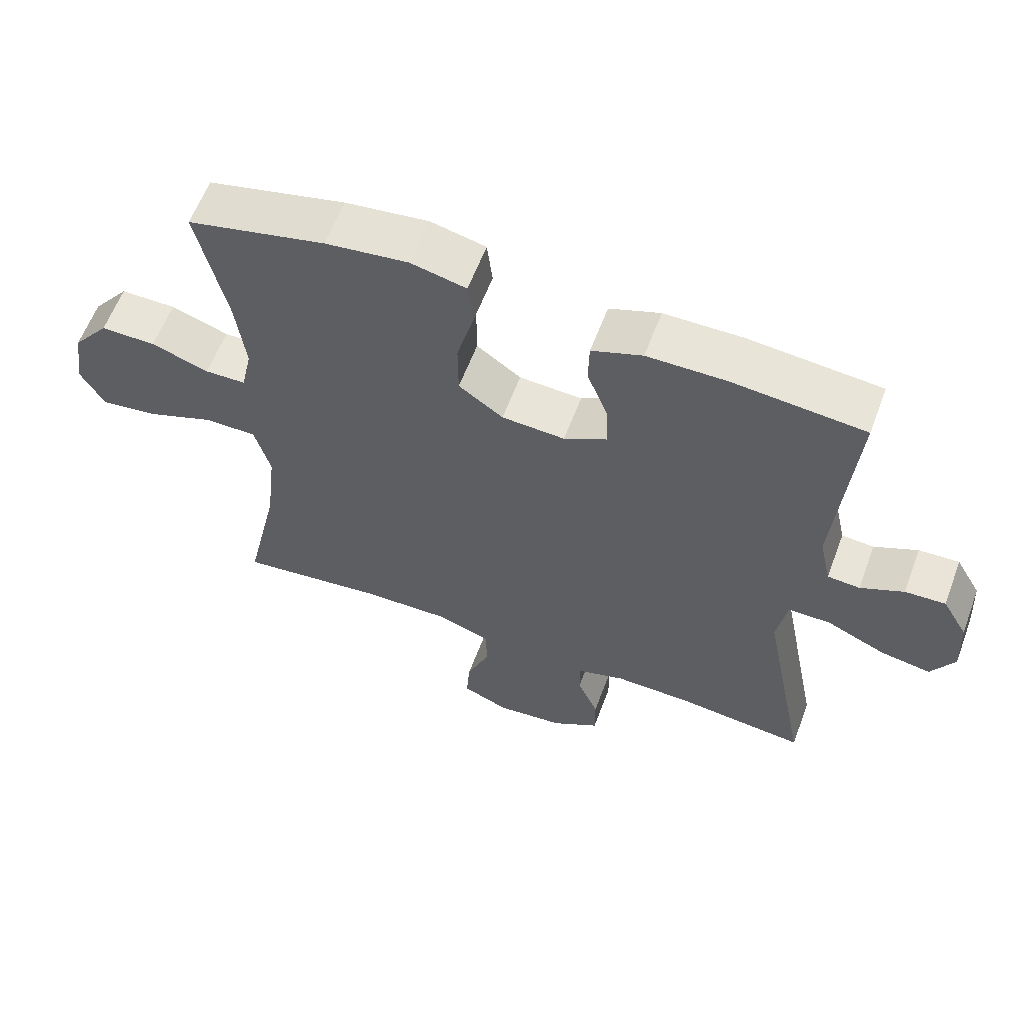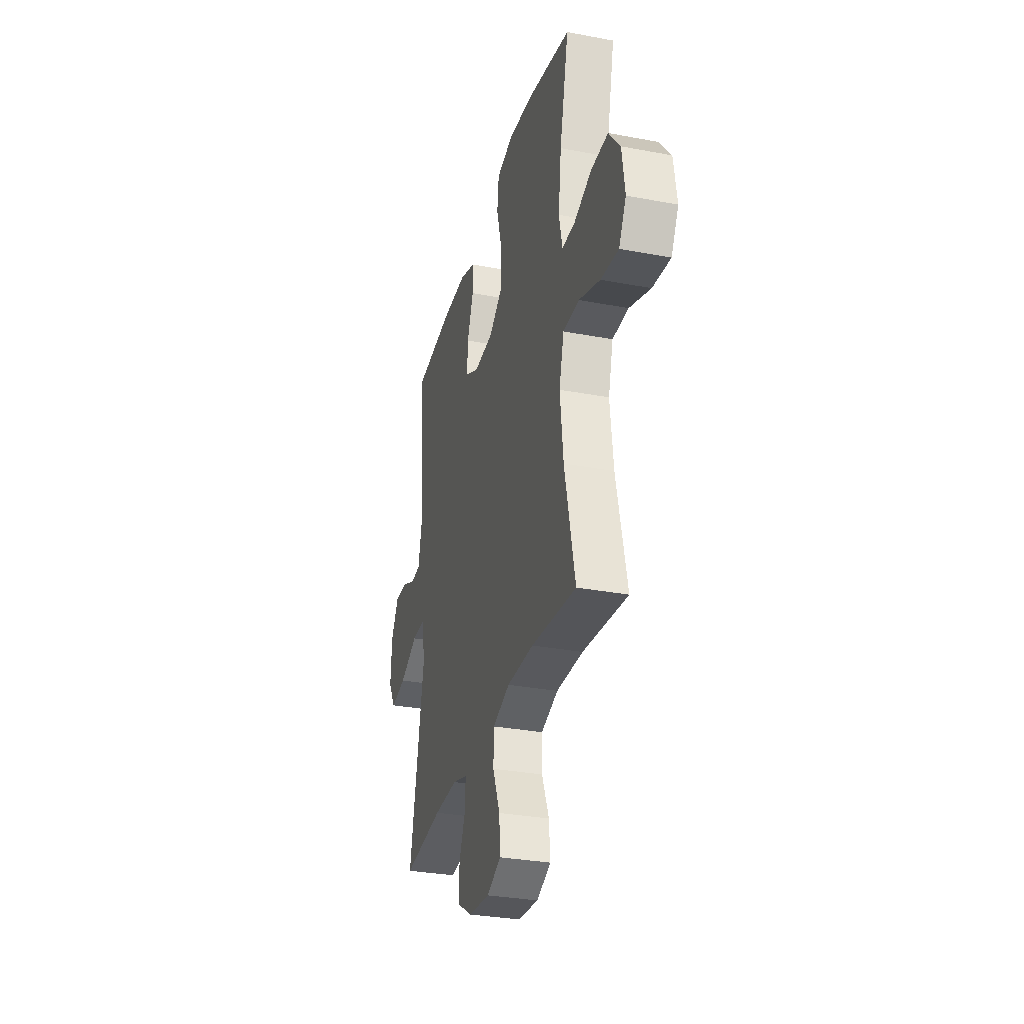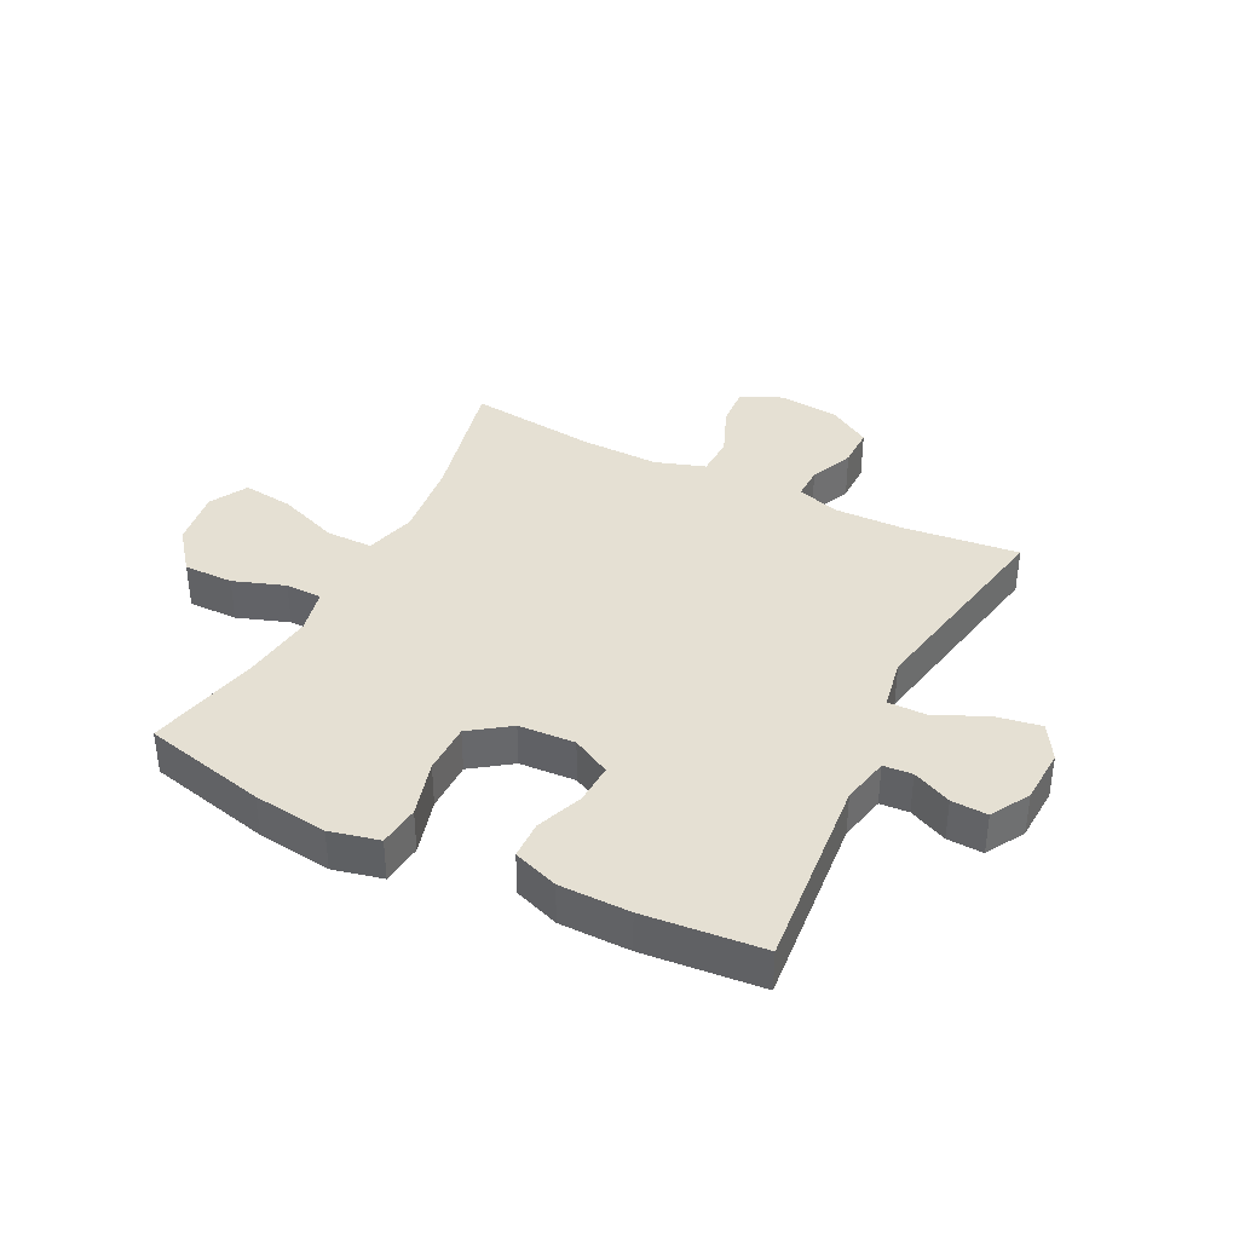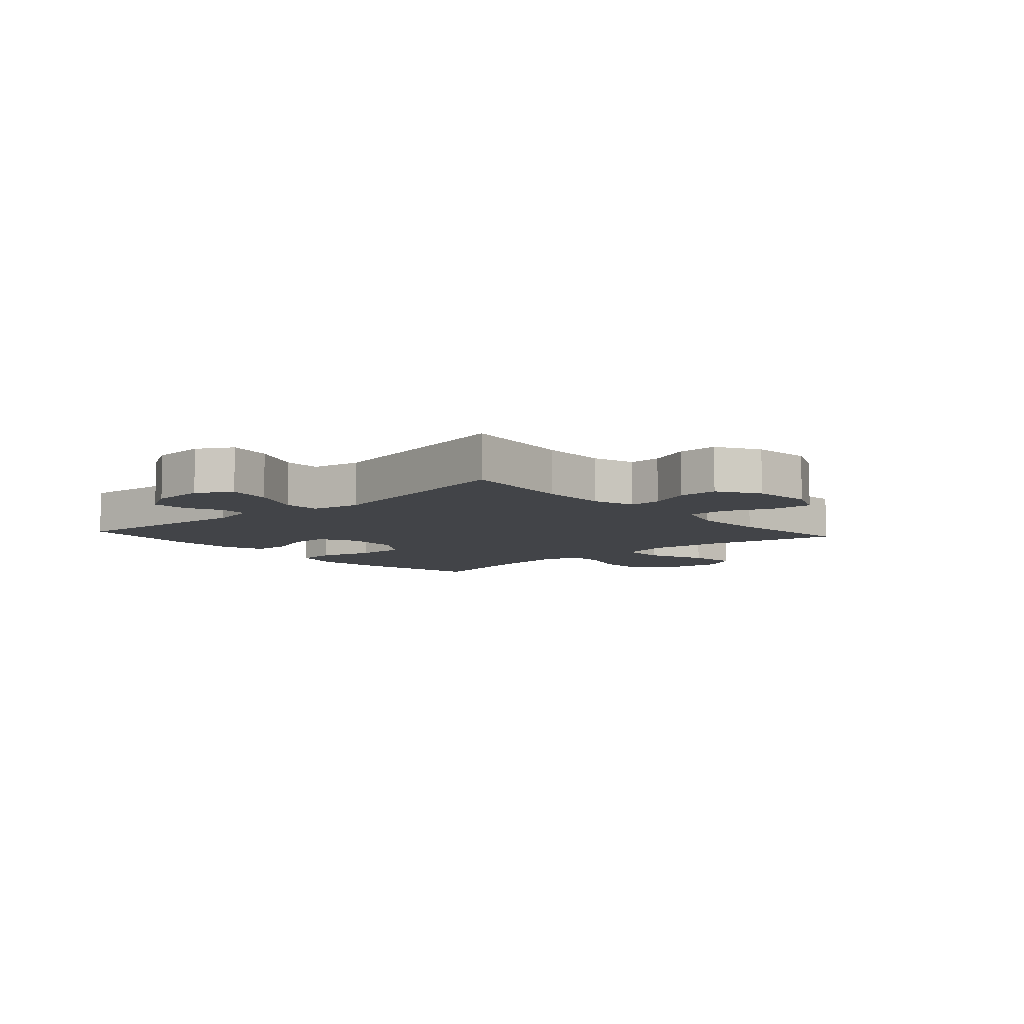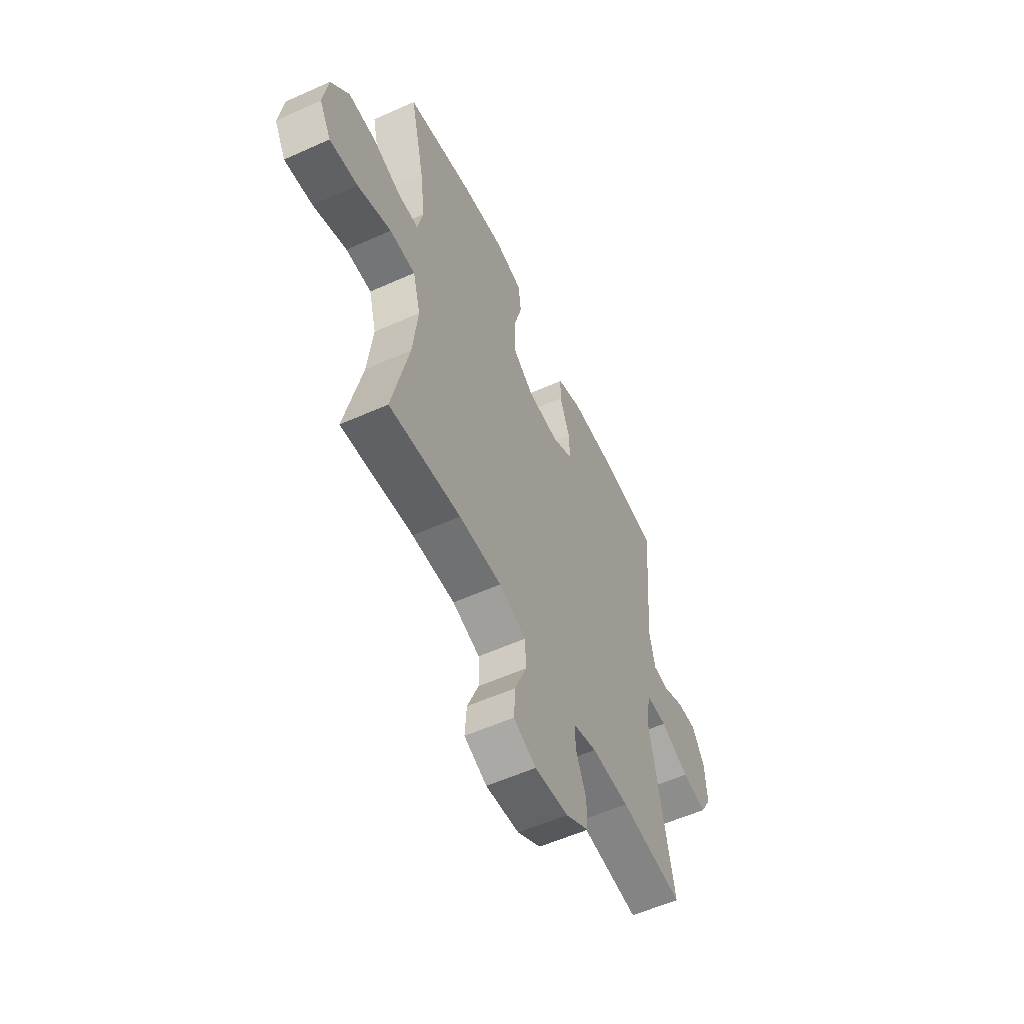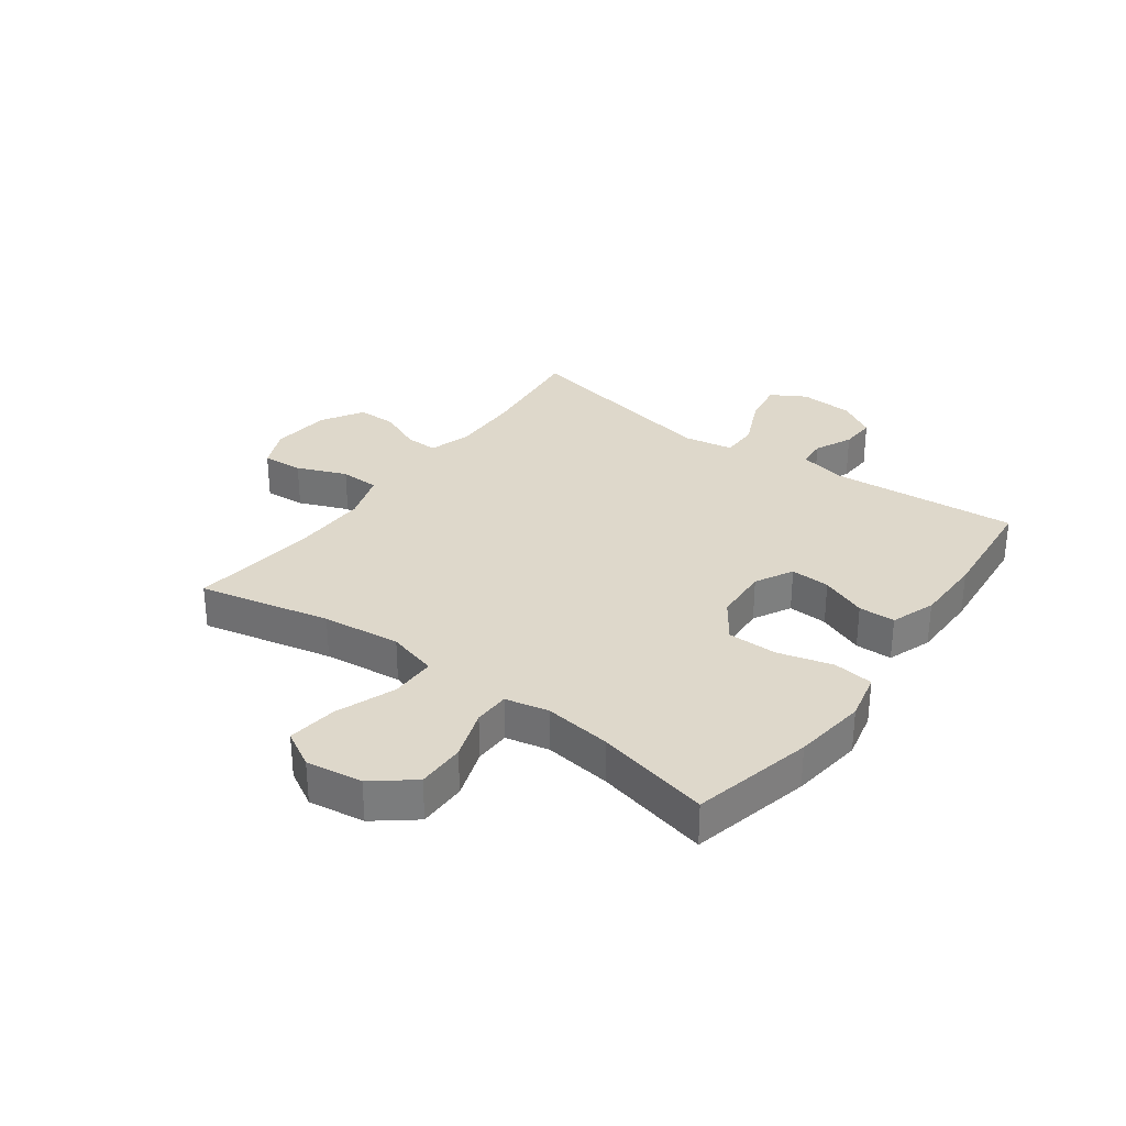
<metadata>
{"format":"obj","ext":"obj","renderer":"f3d","projection":"perspective","resolution":1024,"background":"white","views":[{"elev":60.1,"azim":20.5,"up":"+Z"},{"elev":-31.5,"azim":-105.0,"up":"+Z"},{"elev":38.0,"azim":26.4,"up":"+Y"},{"elev":-7.7,"azim":131.8,"up":"+Y"},{"elev":-56.4,"azim":-64.8,"up":"+Z"},{"elev":31.6,"azim":-53.8,"up":"+Y"}]}
</metadata>
<code>
o path5124
v 0.4361 0.0375 -0.109
v 0.4517 0.0375 -0.02217
v 0.517 0.0375 -0.02207
v 0.6061 0.0375 -0.0622
v 0.6828 0.0375 -0.07499
v 0.7182 0.0375 -0.01435
v 0.7128 0.0375 0.0797
v 0.6743 0.0375 0.1457
v 0.6128 0.0375 0.1426
v 0.5469 0.0375 0.1119
v 0.4976 0.0375 0.1154
v 0.4798 0.0375 0.196
v 0.5077 0.0375 0.5279
v 0.3061 0.0375 0.5462
v 0.186 0.0375 0.5451
v 0.1088 0.0375 0.517
v 0.1071 0.0375 0.4527
v 0.1385 0.0375 0.3722
v 0.1418 0.0375 0.3028
v 0.07568 0.0375 0.2675
v -0.02078 0.0375 0.2728
v -0.08867 0.0375 0.3209
v -0.08899 0.0375 0.4079
v -0.06274 0.0375 0.5045
v -0.0709 0.0375 0.5751
v -0.1555 0.0375 0.5944
v -0.2827 0.0375 0.5778
v -0.4942 0.0375 0.5279
v -0.4494 0.0375 0.3289
v -0.4344 0.0375 0.2104
v -0.4512 0.0375 0.1343
v -0.5138 0.0375 0.1327
v -0.602 0.0375 0.1629
v -0.6869 0.0375 0.1632
v -0.743 0.0375 0.09296
v -0.7576 0.0375 -0.00571
v -0.7217 0.0375 -0.0699
v -0.6345 0.0375 -0.05865
v -0.53 0.0375 -0.0187
v -0.4505 0.0375 -0.01876
v -0.4267 0.0375 -0.1062
v -0.4425 0.0375 -0.2433
v -0.4942 0.0375 -0.4738
v -0.2719 0.0375 -0.4468
v -0.1395 0.0375 -0.4437
v -0.05448 0.0375 -0.4713
v -0.05286 0.0375 -0.5405
v -0.0882 0.0375 -0.6273
v -0.09341 0.0375 -0.699
v -0.02321 0.0375 -0.7294
v 0.08034 0.0375 -0.7188
v 0.1533 0.0375 -0.6741
v 0.153 0.0375 -0.6045
v 0.1209 0.0375 -0.5302
v 0.1199 0.0375 -0.4736
v 0.1938 0.0375 -0.4509
v 0.3107 0.0375 -0.4528
v 0.5077 0.0375 -0.4738
v 0.4361 -0.0375 -0.109
v 0.4517 -0.0375 -0.02217
v 0.517 -0.0375 -0.02207
v 0.6061 -0.0375 -0.0622
v 0.6828 -0.0375 -0.07499
v 0.7182 -0.0375 -0.01435
v 0.7128 -0.0375 0.0797
v 0.6743 -0.0375 0.1457
v 0.6128 -0.0375 0.1426
v 0.5469 -0.0375 0.1119
v 0.4976 -0.0375 0.1154
v 0.4798 -0.0375 0.196
v 0.5077 -0.0375 0.5279
v 0.3061 -0.0375 0.5462
v 0.186 -0.0375 0.5451
v 0.1088 -0.0375 0.517
v 0.1071 -0.0375 0.4527
v 0.1385 -0.0375 0.3722
v 0.1418 -0.0375 0.3028
v 0.07568 -0.0375 0.2675
v -0.02078 -0.0375 0.2728
v -0.08867 -0.0375 0.3209
v -0.08899 -0.0375 0.4079
v -0.06274 -0.0375 0.5045
v -0.0709 -0.0375 0.5751
v -0.1555 -0.0375 0.5944
v -0.2827 -0.0375 0.5778
v -0.4942 -0.0375 0.5279
v -0.4494 -0.0375 0.3289
v -0.4344 -0.0375 0.2104
v -0.4512 -0.0375 0.1343
v -0.5138 -0.0375 0.1327
v -0.602 -0.0375 0.1629
v -0.6869 -0.0375 0.1632
v -0.743 -0.0375 0.09296
v -0.7576 -0.0375 -0.00571
v -0.7217 -0.0375 -0.0699
v -0.6345 -0.0375 -0.05865
v -0.53 -0.0375 -0.0187
v -0.4505 -0.0375 -0.01876
v -0.4267 -0.0375 -0.1062
v -0.4425 -0.0375 -0.2433
v -0.4942 -0.0375 -0.4738
v -0.2719 -0.0375 -0.4468
v -0.1395 -0.0375 -0.4437
v -0.05448 -0.0375 -0.4713
v -0.05286 -0.0375 -0.5405
v -0.0882 -0.0375 -0.6273
v -0.09341 -0.0375 -0.699
v -0.02321 -0.0375 -0.7294
v 0.08034 -0.0375 -0.7188
v 0.1533 -0.0375 -0.6741
v 0.153 -0.0375 -0.6045
v 0.1209 -0.0375 -0.5302
v 0.1199 -0.0375 -0.4736
v 0.1938 -0.0375 -0.4509
v 0.3107 -0.0375 -0.4528
v 0.5077 -0.0375 -0.4738
v -0.0709 0.0375 0.5751
v -0.0709 0.0375 0.5751
v -0.1555 0.0375 0.5944
v -0.2827 0.0375 0.5778
v -0.06274 0.0375 0.5045
v 0.3061 0.0375 0.5462
v 0.186 0.0375 0.5451
v 0.1088 0.0375 0.517
v 0.1088 0.0375 0.517
v 0.5077 0.0375 0.5279
v 0.5077 0.0375 0.5279
v -0.4942 0.0375 0.5279
v -0.4942 0.0375 0.5279
v 0.1071 0.0375 0.4527
v -0.08899 0.0375 0.4079
v 0.1385 0.0375 0.3722
v -0.4494 0.0375 0.3289
v -0.08867 0.0375 0.3209
v 0.1418 0.0375 0.3028
v 0.1418 0.0375 0.3028
v -0.4344 0.0375 0.2104
v -0.02078 0.0375 0.2728
v 0.4798 0.0375 0.196
v 0.07568 0.0375 0.2675
v -0.4512 0.0375 0.1343
v -0.4512 0.0375 0.1343
v 0.4976 0.0375 0.1154
v 0.4976 0.0375 0.1154
v -0.602 0.0375 0.1629
v -0.6869 0.0375 0.1632
v -0.743 0.0375 0.09296
v -0.5138 0.0375 0.1327
v 0.7128 0.0375 0.0797
v 0.6743 0.0375 0.1457
v 0.6743 0.0375 0.1457
v 0.6128 0.0375 0.1426
v 0.5469 0.0375 0.1119
v -0.7576 0.0375 -0.00571
v 0.7182 0.0375 -0.01435
v -0.7217 0.0375 -0.0699
v -0.7217 0.0375 -0.0699
v 0.6828 0.0375 -0.07499
v 0.6828 0.0375 -0.07499
v -0.53 0.0375 -0.0187
v -0.4505 0.0375 -0.01876
v -0.4505 0.0375 -0.01876
v -0.6345 0.0375 -0.05865
v 0.4517 0.0375 -0.02217
v 0.4517 0.0375 -0.02217
v 0.517 0.0375 -0.02207
v -0.4267 0.0375 -0.1062
v 0.6061 0.0375 -0.0622
v 0.4361 0.0375 -0.109
v -0.4425 0.0375 -0.2433
v -0.1395 0.0375 -0.4437
v -0.05448 0.0375 -0.4713
v -0.05448 0.0375 -0.4713
v -0.2719 0.0375 -0.4468
v -0.4942 0.0375 -0.4738
v -0.4942 0.0375 -0.4738
v 0.5077 0.0375 -0.4738
v 0.5077 0.0375 -0.4738
v 0.3107 0.0375 -0.4528
v 0.1938 0.0375 -0.4509
v 0.1199 0.0375 -0.4736
v 0.1199 0.0375 -0.4736
v -0.05286 0.0375 -0.5405
v 0.1209 0.0375 -0.5302
v 0.153 0.0375 -0.6045
v -0.0882 0.0375 -0.6273
v 0.1533 0.0375 -0.6741
v -0.09341 0.0375 -0.699
v -0.09341 0.0375 -0.699
v 0.08034 0.0375 -0.7188
v -0.02321 0.0375 -0.7294
v -0.0709 -0.0375 0.5751
v -0.0709 -0.0375 0.5751
v -0.1555 -0.0375 0.5944
v -0.2827 -0.0375 0.5778
v -0.06274 -0.0375 0.5045
v 0.3061 -0.0375 0.5462
v 0.186 -0.0375 0.5451
v 0.1088 -0.0375 0.517
v 0.1088 -0.0375 0.517
v 0.5077 -0.0375 0.5279
v 0.5077 -0.0375 0.5279
v -0.4942 -0.0375 0.5279
v -0.4942 -0.0375 0.5279
v 0.1071 -0.0375 0.4527
v -0.08899 -0.0375 0.4079
v 0.1385 -0.0375 0.3722
v -0.4494 -0.0375 0.3289
v -0.08867 -0.0375 0.3209
v 0.1418 -0.0375 0.3028
v 0.1418 -0.0375 0.3028
v -0.4344 -0.0375 0.2104
v -0.02078 -0.0375 0.2728
v 0.4798 -0.0375 0.196
v 0.07568 -0.0375 0.2675
v -0.4512 -0.0375 0.1343
v -0.4512 -0.0375 0.1343
v 0.4976 -0.0375 0.1154
v 0.4976 -0.0375 0.1154
v -0.602 -0.0375 0.1629
v -0.6869 -0.0375 0.1632
v -0.743 -0.0375 0.09296
v -0.5138 -0.0375 0.1327
v 0.7128 -0.0375 0.0797
v 0.6743 -0.0375 0.1457
v 0.6743 -0.0375 0.1457
v 0.6128 -0.0375 0.1426
v 0.5469 -0.0375 0.1119
v -0.7576 -0.0375 -0.00571
v 0.7182 -0.0375 -0.01435
v -0.7217 -0.0375 -0.0699
v -0.7217 -0.0375 -0.0699
v 0.6828 -0.0375 -0.07499
v 0.6828 -0.0375 -0.07499
v -0.53 -0.0375 -0.0187
v -0.4505 -0.0375 -0.01876
v -0.4505 -0.0375 -0.01876
v -0.6345 -0.0375 -0.05865
v 0.4517 -0.0375 -0.02217
v 0.4517 -0.0375 -0.02217
v 0.517 -0.0375 -0.02207
v -0.4267 -0.0375 -0.1062
v 0.6061 -0.0375 -0.0622
v 0.4361 -0.0375 -0.109
v -0.4425 -0.0375 -0.2433
v -0.1395 -0.0375 -0.4437
v -0.05448 -0.0375 -0.4713
v -0.05448 -0.0375 -0.4713
v -0.2719 -0.0375 -0.4468
v -0.4942 -0.0375 -0.4738
v -0.4942 -0.0375 -0.4738
v 0.5077 -0.0375 -0.4738
v 0.5077 -0.0375 -0.4738
v 0.3107 -0.0375 -0.4528
v 0.1938 -0.0375 -0.4509
v 0.1199 -0.0375 -0.4736
v 0.1199 -0.0375 -0.4736
v -0.05286 -0.0375 -0.5405
v 0.1209 -0.0375 -0.5302
v 0.153 -0.0375 -0.6045
v -0.0882 -0.0375 -0.6273
v 0.1533 -0.0375 -0.6741
v -0.09341 -0.0375 -0.699
v -0.09341 -0.0375 -0.699
v 0.08034 -0.0375 -0.7188
v -0.02321 -0.0375 -0.7294
f 266 261 263
f 208 206 195
f 246 245 249
f 207 198 205
f 215 213 246
f 242 213 236
f 218 214 239
f 195 206 194
f 239 215 244
f 198 207 197
f 243 228 241
f 238 229 231
f 236 223 235
f 246 213 242
f 249 245 250
f 260 258 265
f 220 235 223
f 216 209 212
f 238 222 229
f 236 216 223
f 194 206 196
f 233 230 243
f 254 244 255
f 244 215 255
f 225 227 224
f 259 258 260
f 230 224 243
f 238 220 222
f 265 261 266
f 194 196 192
f 208 209 206
f 244 254 252
f 220 221 222
f 213 209 216
f 246 242 245
f 197 210 214
f 243 224 228
f 215 239 210
f 208 195 203
f 197 214 201
f 255 215 256
f 197 207 210
f 247 215 246
f 261 265 258
f 210 239 214
f 258 259 247
f 213 216 236
f 212 209 208
f 241 228 218
f 241 218 239
f 228 224 227
f 256 247 259
f 260 265 262
f 199 205 198
f 256 215 247
f 235 220 238
f 118 26 84 193
f 26 27 85 84
f 24 25 83 82
f 14 15 73 72
f 15 125 200 73
f 127 14 72 202
f 27 129 204 85
f 16 17 75 74
f 23 24 82 81
f 17 18 76 75
f 28 29 87 86
f 22 23 81 80
f 18 136 211 76
f 29 30 88 87
f 21 22 80 79
f 12 13 71 70
f 19 20 78 77
f 20 21 79 78
f 30 142 217 88
f 144 12 70 219
f 33 34 92 91
f 34 35 93 92
f 32 33 91 90
f 7 151 226 65
f 8 9 67 66
f 9 10 68 67
f 31 32 90 89
f 10 11 69 68
f 35 36 94 93
f 6 7 65 64
f 36 157 232 94
f 159 6 64 234
f 39 162 237 97
f 38 39 97 96
f 37 38 96 95
f 165 3 61 240
f 40 41 99 98
f 4 5 63 62
f 3 4 62 61
f 1 2 60 59
f 41 42 100 99
f 45 173 248 103
f 44 45 103 102
f 176 44 102 251
f 42 43 101 100
f 178 1 59 253
f 57 58 116 115
f 56 57 115 114
f 182 56 114 257
f 46 47 105 104
f 54 55 113 112
f 53 54 112 111
f 47 48 106 105
f 52 53 111 110
f 48 189 264 106
f 51 52 110 109
f 50 51 109 108
f 49 50 108 107
f 191 188 186
f 133 120 131
f 171 174 170
f 132 130 123
f 140 171 138
f 167 161 138
f 143 164 139
f 120 119 131
f 164 169 140
f 123 122 132
f 168 166 153
f 163 156 154
f 161 160 148
f 171 167 138
f 174 175 170
f 185 190 183
f 145 148 160
f 141 137 134
f 163 154 147
f 161 148 141
f 119 121 131
f 158 168 155
f 179 180 169
f 169 180 140
f 150 149 152
f 184 185 183
f 155 168 149
f 163 147 145
f 190 191 186
f 119 117 121
f 133 131 134
f 169 177 179
f 145 147 146
f 138 141 134
f 171 170 167
f 122 139 135
f 168 153 149
f 140 135 164
f 133 128 120
f 122 126 139
f 180 181 140
f 122 135 132
f 172 171 140
f 186 183 190
f 135 139 164
f 183 172 184
f 138 161 141
f 137 133 134
f 166 143 153
f 166 164 143
f 153 152 149
f 181 184 172
f 185 187 190
f 124 123 130
f 181 172 140
f 160 163 145

</code>
